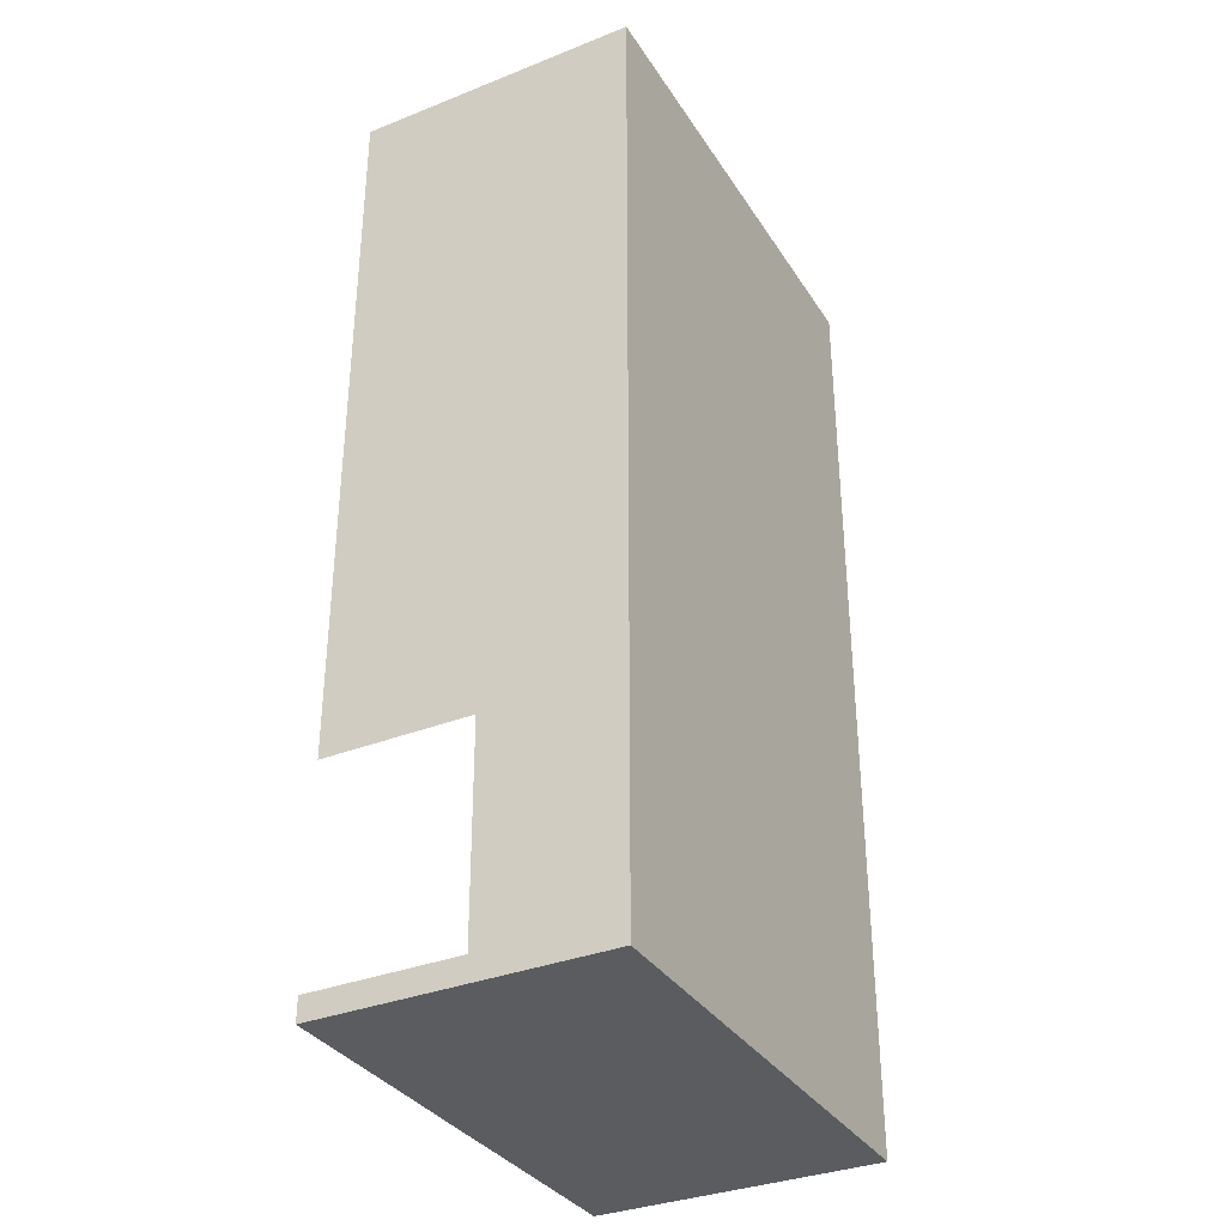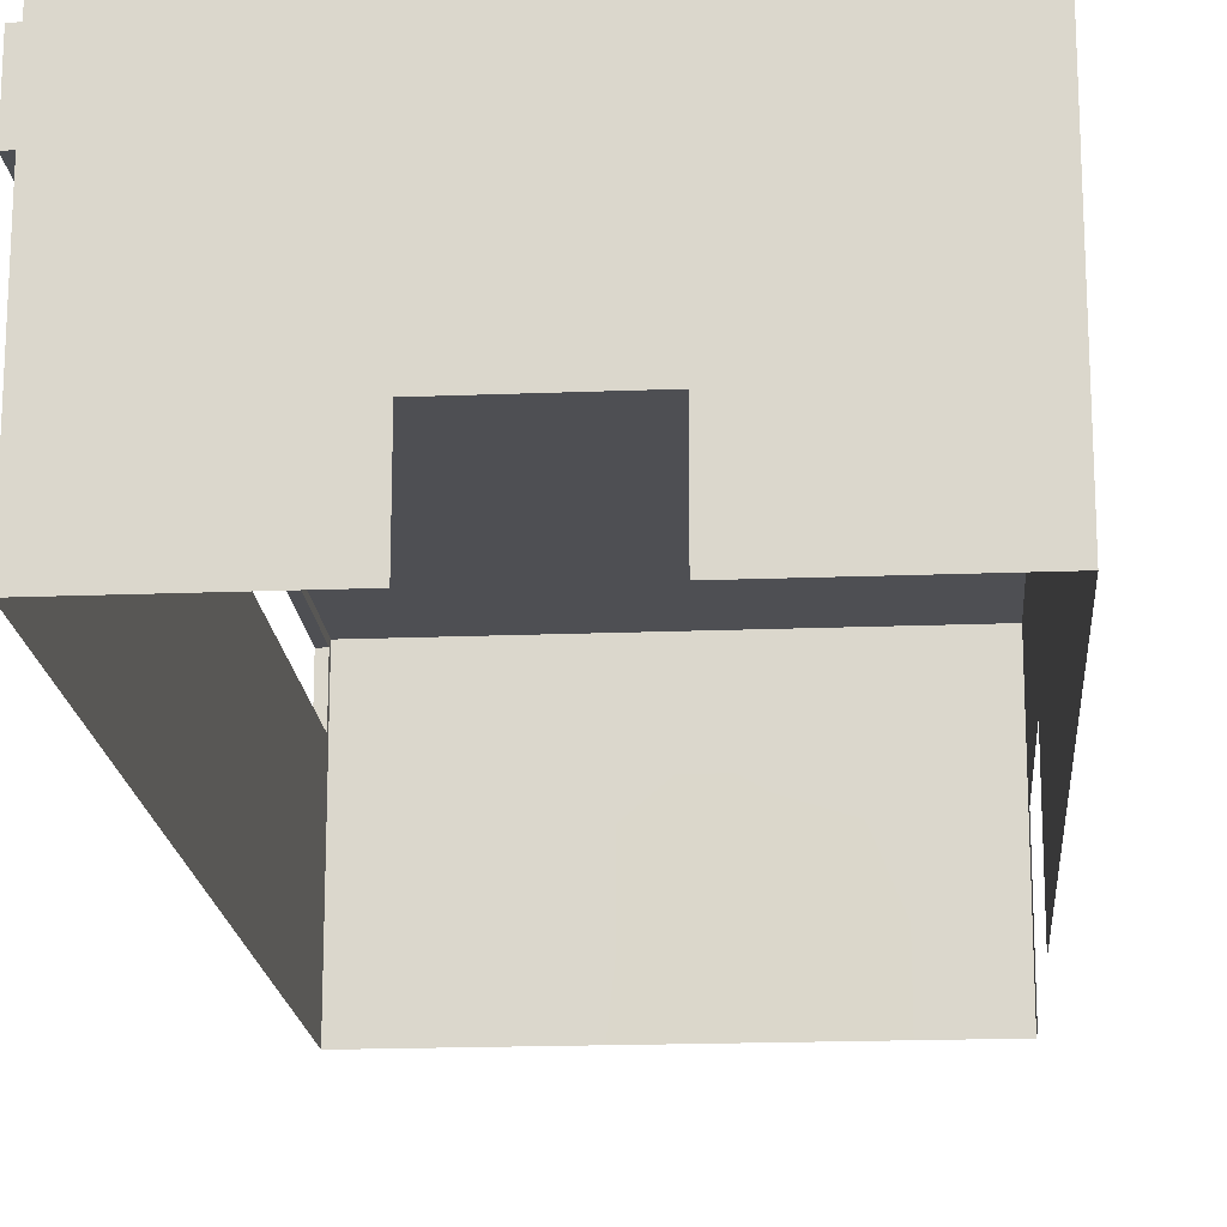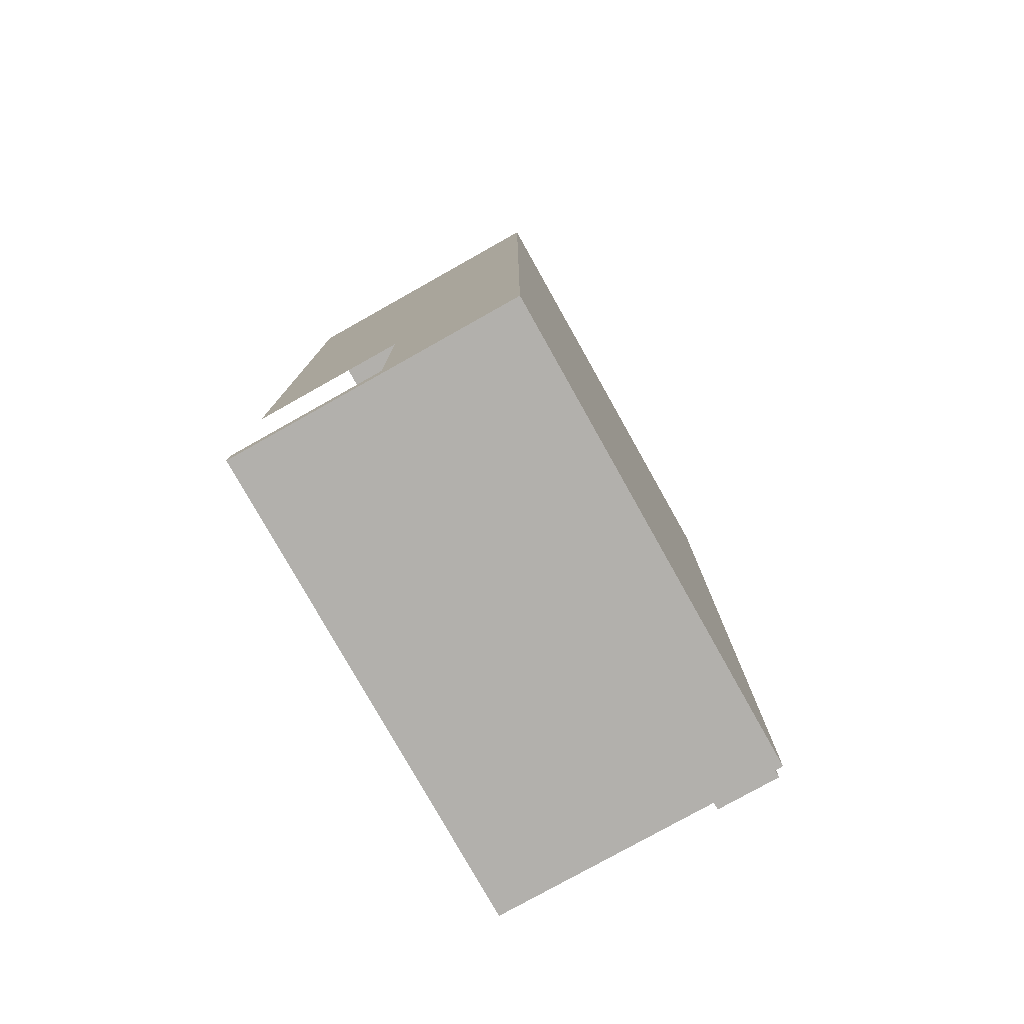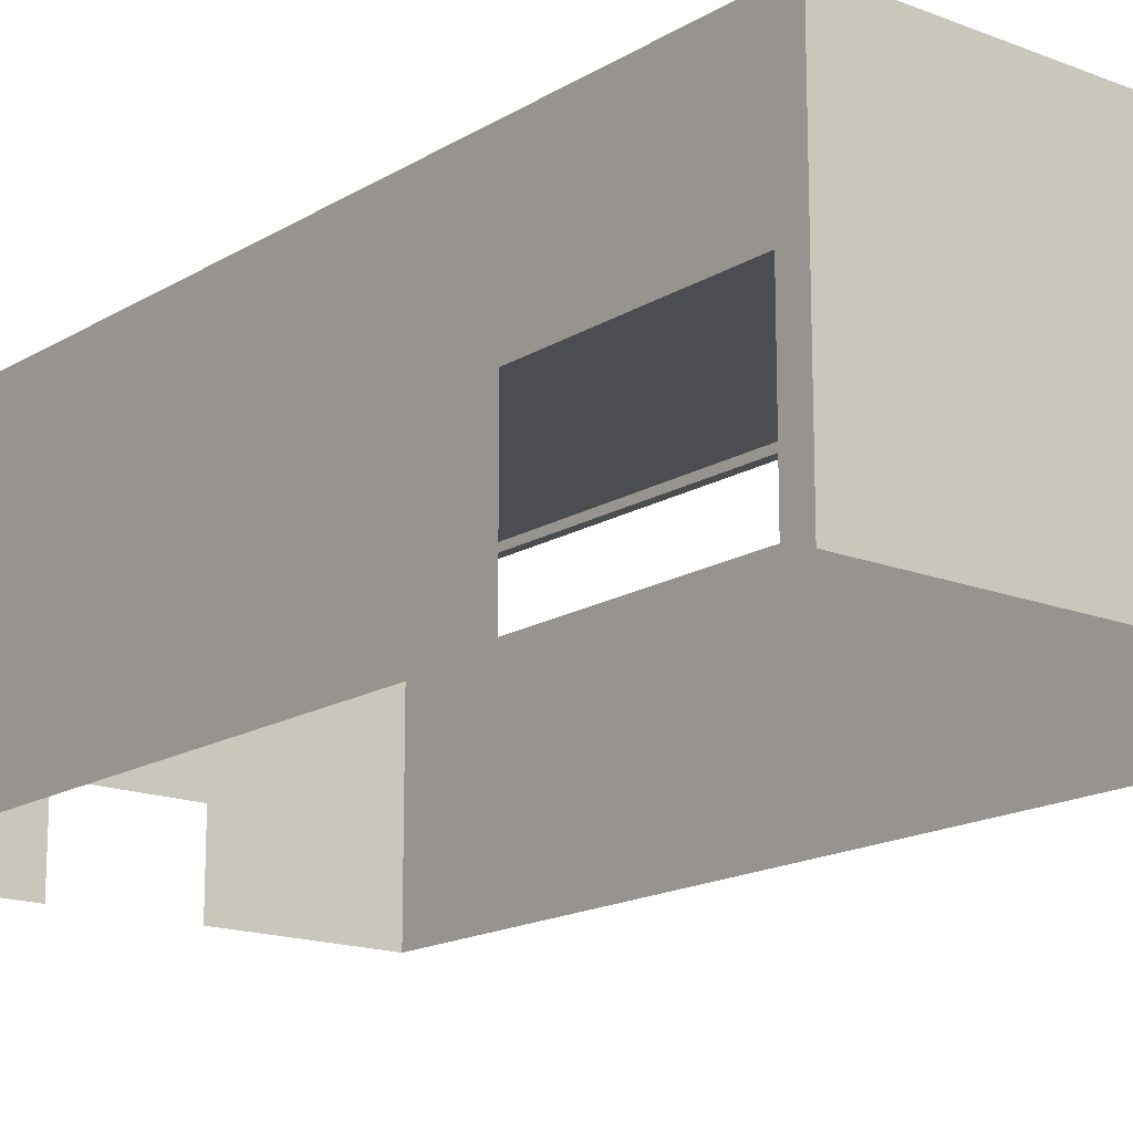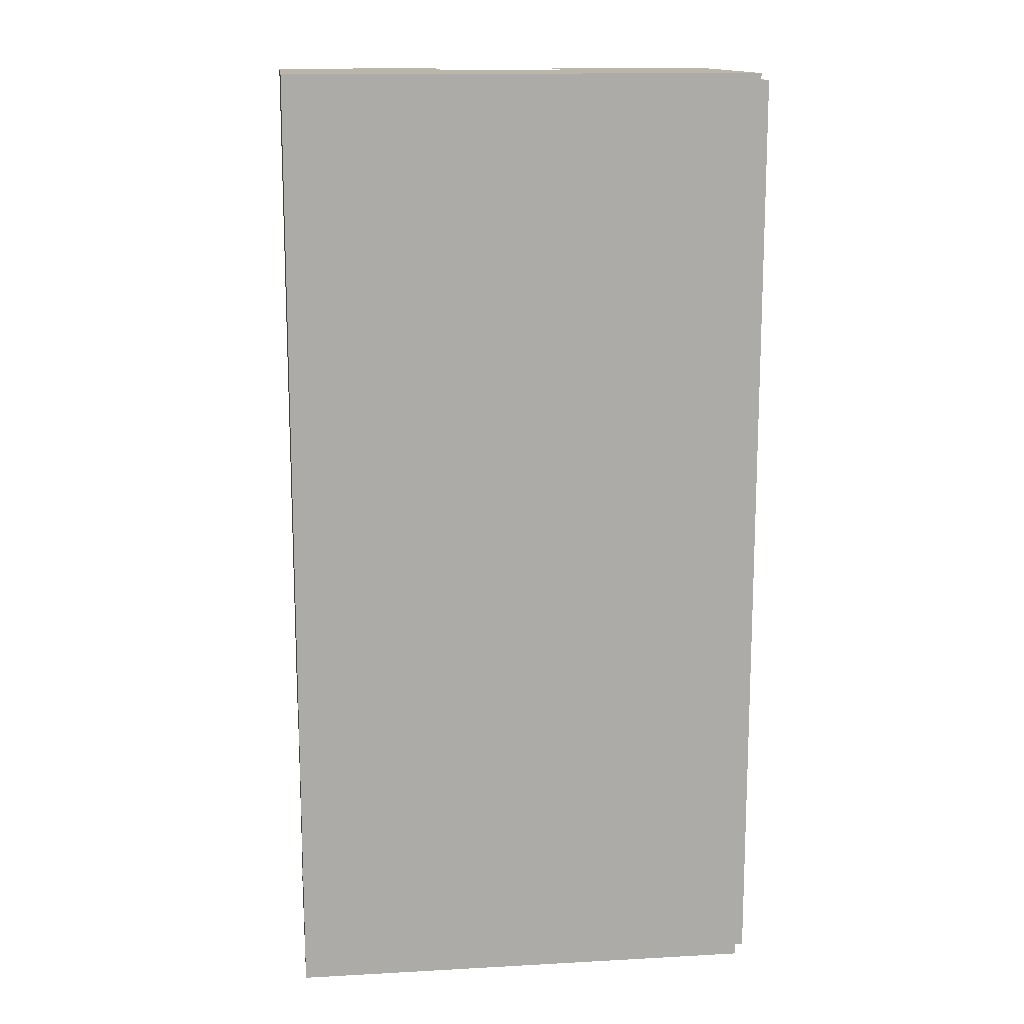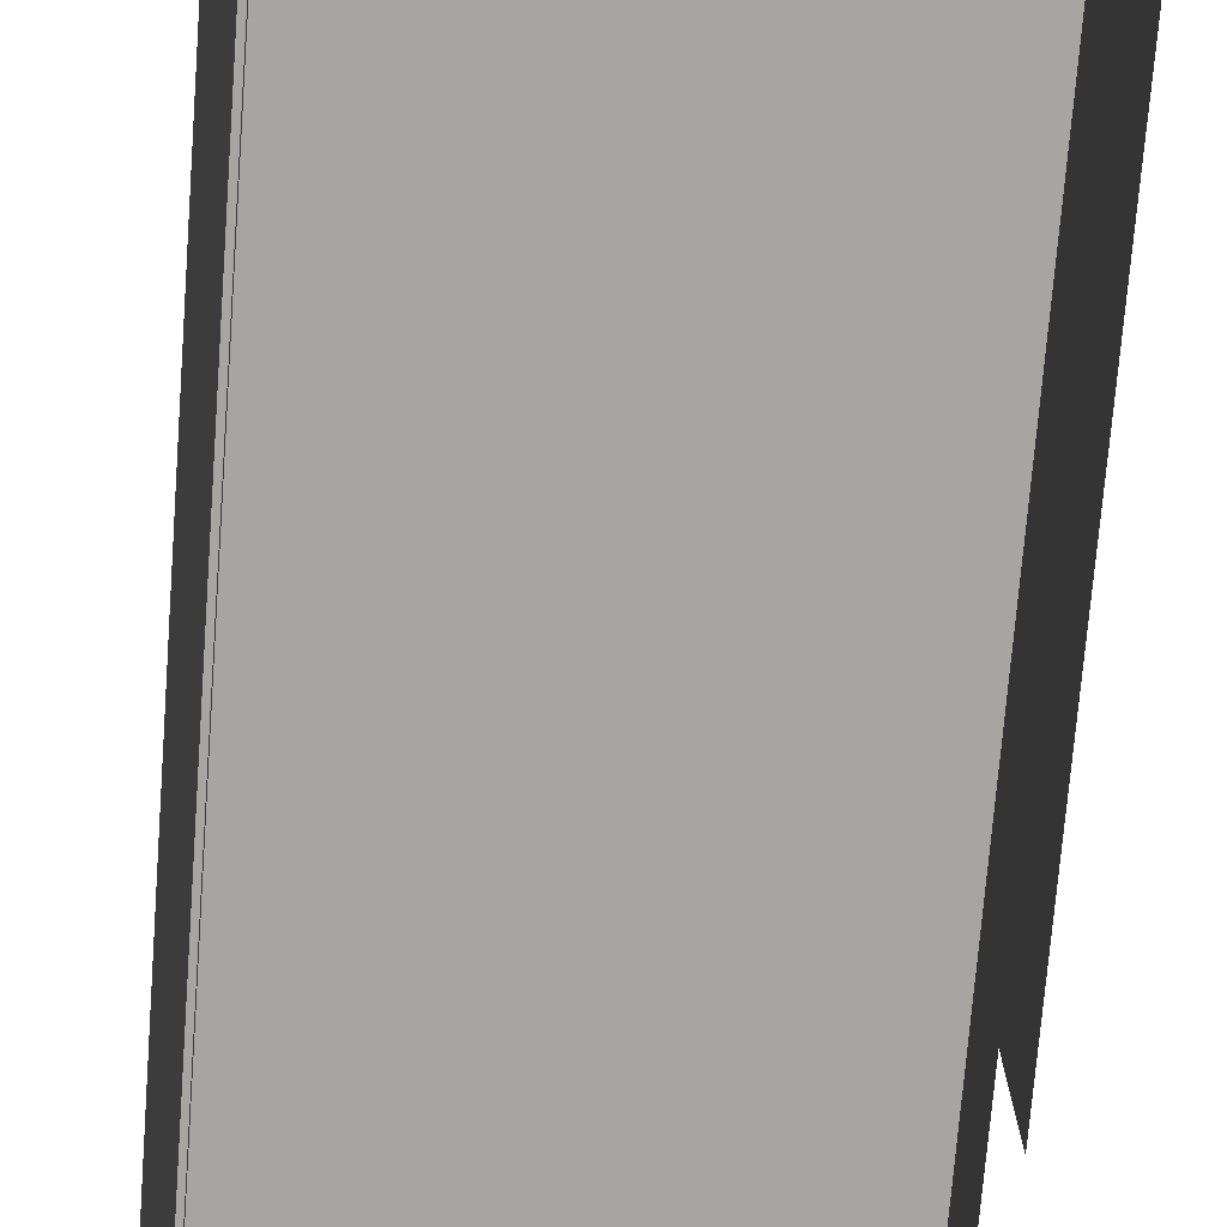
<metadata>
{"format":"obj","ext":"obj","renderer":"f3d","projection":"perspective","resolution":1024,"background":"white","views":[{"elev":-34.3,"azim":118.1,"up":"+Z"},{"elev":-18.2,"azim":4.4,"up":"+Y"},{"elev":-78.6,"azim":119.3,"up":"+Z"},{"elev":-16.2,"azim":141.0,"up":"+Y"},{"elev":14.0,"azim":173.1,"up":"+Z"},{"elev":-73.8,"azim":-4.5,"up":"+Y"}]}
</metadata>
<code>
g default
v -1280 -9.851 197.2
v -1255 -44.61 197.2
v -1254 -44.61 -181.8
v -1280 69.32 197.2
v -1255 -9.851 197.2
v -1186 -44.61 197.2
v -1186 -44.61 -181.8
v -1280 69.32 -181.8
v -1255 69.32 197.2
v -1186 -9.851 197.2
v -1186 15.37 -181.8
v -1255 69.32 -181.8
v -1186 69.32 197.2
v -1186 69.32 -181.8
v -1280 -44.61 -181.9
v -1186 37.15 -181.8
v -1186 36.18 197.2
v -1255 36.18 197.2
v -1280 36.18 197.2
v -1306 -44.61 197.2
v -1307 -44.61 -181.8
v -1306 -9.851 197.2
v -1374 -44.61 197.2
v -1374 -44.61 -181.8
v -1306 69.32 197.2
v -1374 -9.851 197.2
v -1374 15.37 -181.8
v -1306 69.32 -181.8
v -1374 69.32 197.2
v -1374 69.32 -181.8
v -1374 37.15 -181.8
v -1374 36.18 197.2
v -1306 36.18 197.2
v -1374 41.66 -179
v -1374 40.7 194.4
v -1374 66.12 -179
v -1374 66.12 194.4
v -1378 41.66 -179
v -1378 40.7 194.4
v -1378 66.12 -179
v -1378 66.12 194.4
v -1378 41.5 -90.81
v -1374 41.5 -90.81
v -1374 36.99 -90.81
v -1374 14.93 -90.81
v -1374 -44.61 -90.81
v -1186 -44.61 -89.43
v -1186 14.93 -89.43
v -1186 36.99 -89.43
v -1186 69.32 -89.43
v -1255 69.32 -89.43
v -1280 69.32 -89.43
v -1306 69.32 -89.43
v -1374 69.32 -89.43
v -1374 66.12 -89.43
v -1378 66.12 -89.43
v -1378 41.64 -172.2
v -1374 41.64 -172.2
v -1374 37.14 -172.2
v -1374 15.33 -172.2
v -1374 -44.61 -172.2
v -1186 -44.61 -172.2
v -1186 15.33 -172.2
v -1186 37.14 -172.2
v -1186 69.32 -172.2
v -1255 69.32 -172.2
v -1280 69.32 -172.2
v -1306 69.32 -172.2
v -1374 69.32 -172.2
v -1374 66.12 -172.2
v -1378 66.12 -172.2
v -1254 37.15 -181.8
v -1254 15.37 -181.8
v -1306 37.15 -181.8
v -1306 15.37 -181.8
v -1280 37.15 -181.8
v -1280 15.37 -181.8
v -1378 40.8 157.4
v -1374 40.8 157.4
v -1374 36.29 159.8
v -1374 -6.638 159.8
v -1374 -44.61 159.8
v -1186 -44.61 160
v -1186 -6.638 160
v -1186 36.29 160
v -1186 69.32 160
v -1255 69.32 160
v -1280 69.32 160
v -1306 69.32 160
v -1374 69.32 160
v -1374 66.12 157.6
v -1378 66.12 157.6
g polySurface779 polySurface408 pTorus12
f 19 18 5 1
f 5 10 6 2
f 6 10 84 83
f 88 87 9 4
f 10 17 85 84
f 87 86 13 9
f 18 17 10 5
f 9 13 17 18
f 4 9 18 19
f 86 85 17 13
f 19 1 22 33
f 22 20 23 26
f 23 82 81 26
f 88 4 25 89
f 26 81 80 32
f 89 25 29 90
f 33 22 26 32
f 25 33 32 29
f 4 19 33 25
f 32 80 79 35
f 31 30 36 34
f 90 29 37 91
f 29 32 35 37
f 35 79 78 39
f 34 36 40 38
f 91 37 41 92
f 37 35 39 41
f 43 58 57 42
f 44 59 58 43
f 45 60 59 44
f 46 61 60 45
f 49 64 63 48
f 65 64 49 50
f 66 65 50 51
f 67 66 51 52
f 67 52 53 68
f 68 53 54 69
f 69 54 55 70
f 70 55 56 71
f 58 34 38 57
f 59 31 34 58
f 60 27 31 59
f 61 24 27 60
f 63 11 7 62
f 64 16 11 63
f 14 16 64 65
f 12 14 65 66
f 8 12 66 67
f 8 67 68 28
f 28 68 69 30
f 30 69 70 36
f 36 70 71 40
f 28 30 31 74
f 75 27 24 21
f 74 31 27 75
f 16 14 12 72
f 11 16 72 73
f 3 7 11 73
f 8 28 74 76
f 76 74 75 77
f 77 75 21 15
f 12 8 76 72
f 72 76 77 73
f 3 73 77 15
f 79 43 42 78
f 80 44 43 79
f 81 45 44 80
f 82 46 45 81
f 84 48 47 83
f 85 49 48 84
f 50 49 85 86
f 51 50 86 87
f 52 51 87 88
f 52 88 89 53
f 53 89 90 54
f 54 90 91 55
f 55 91 92 56

</code>
